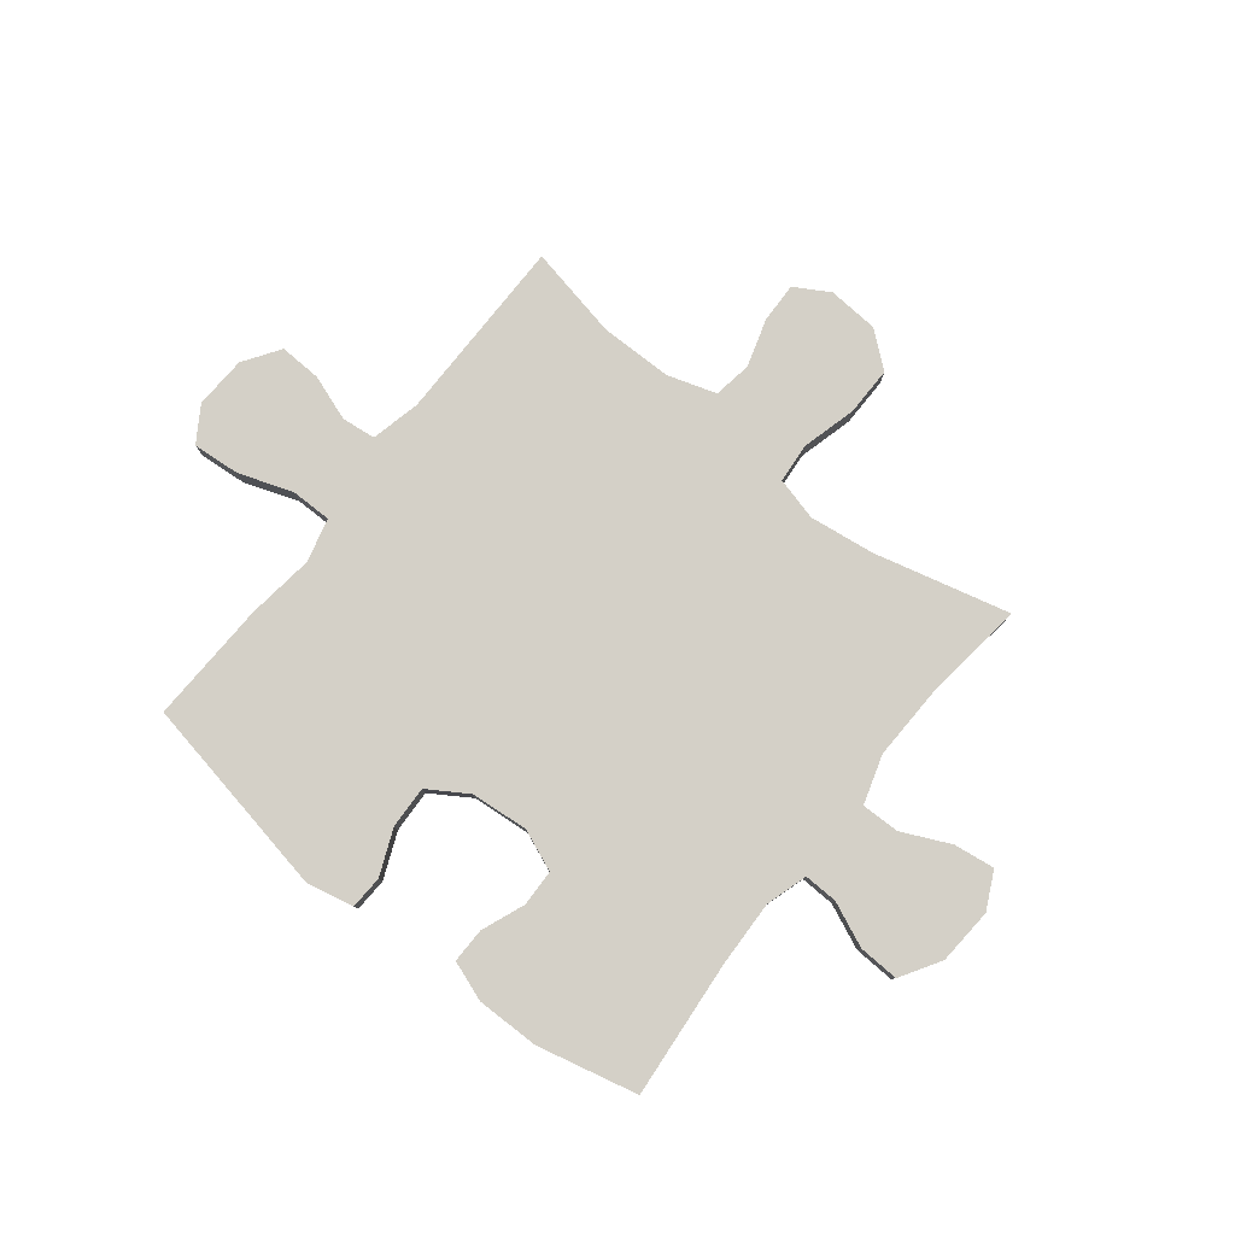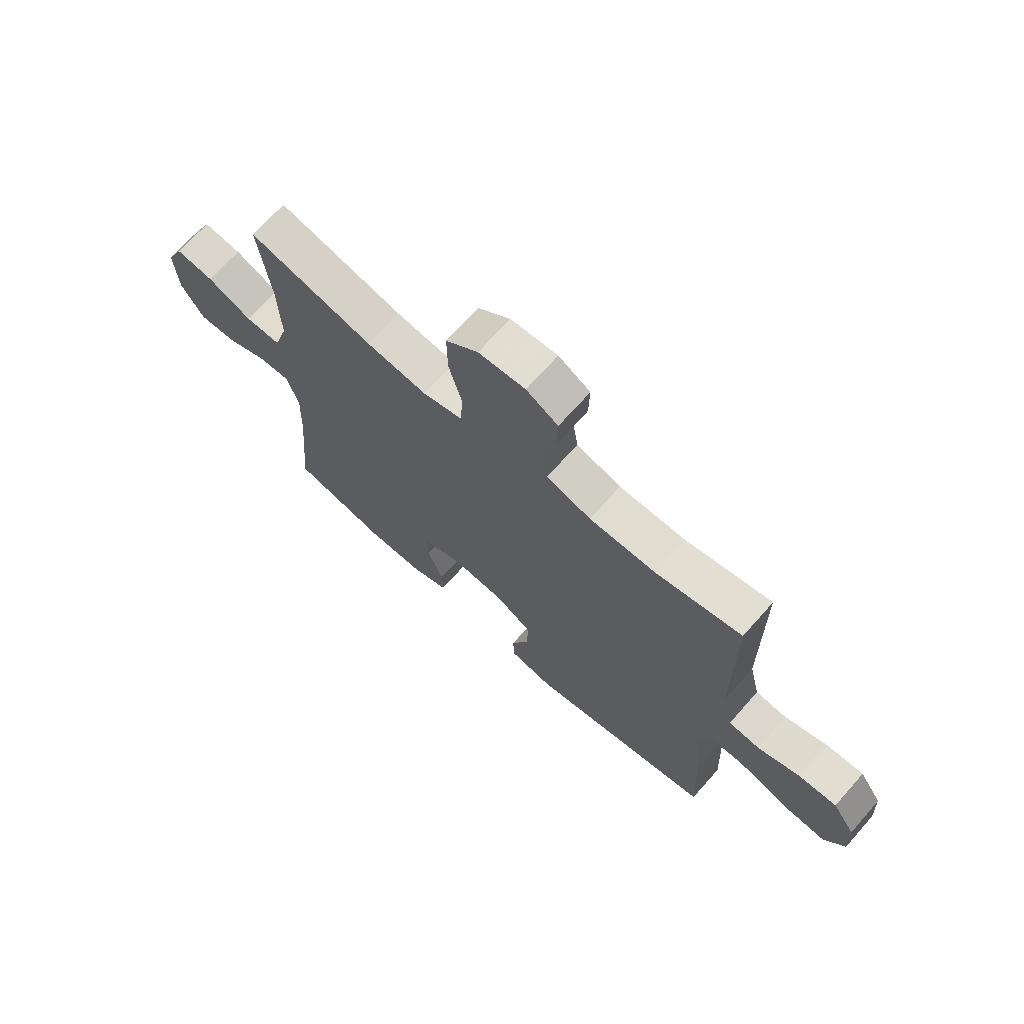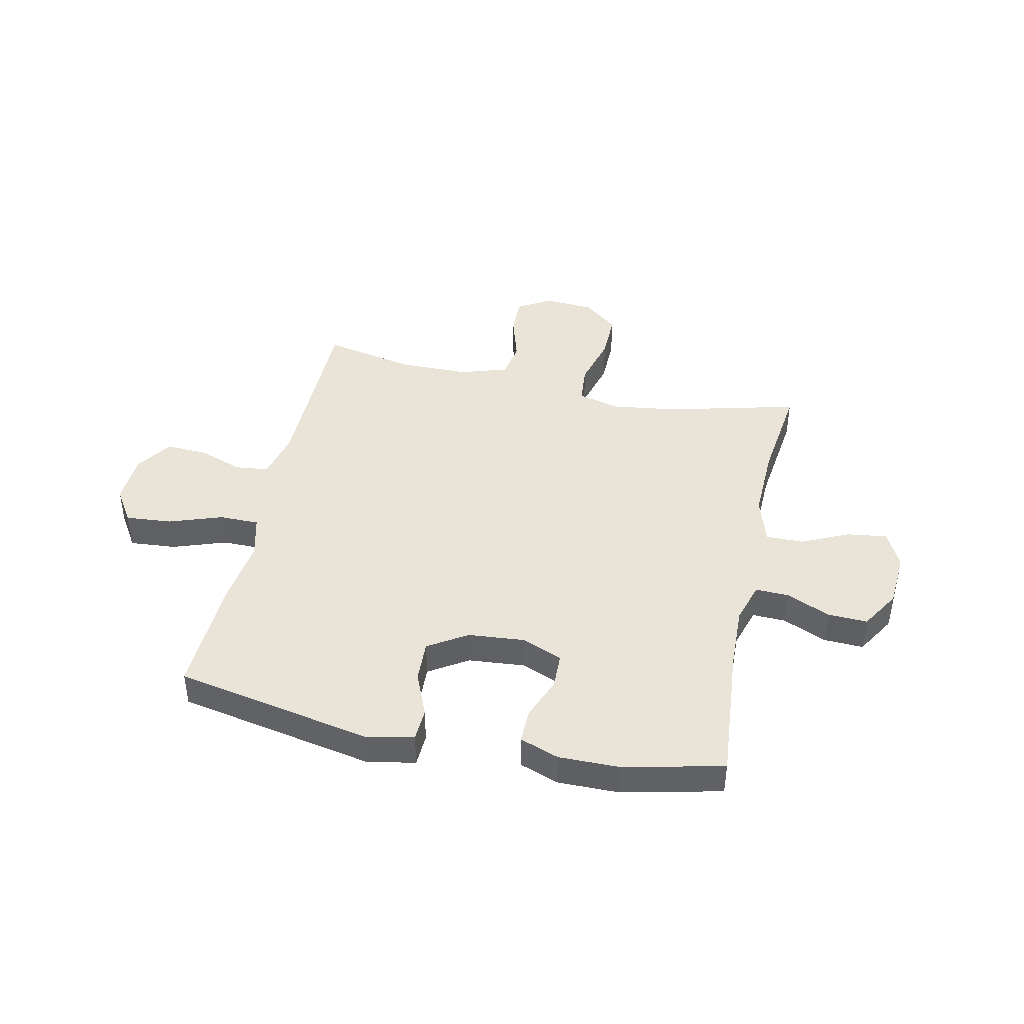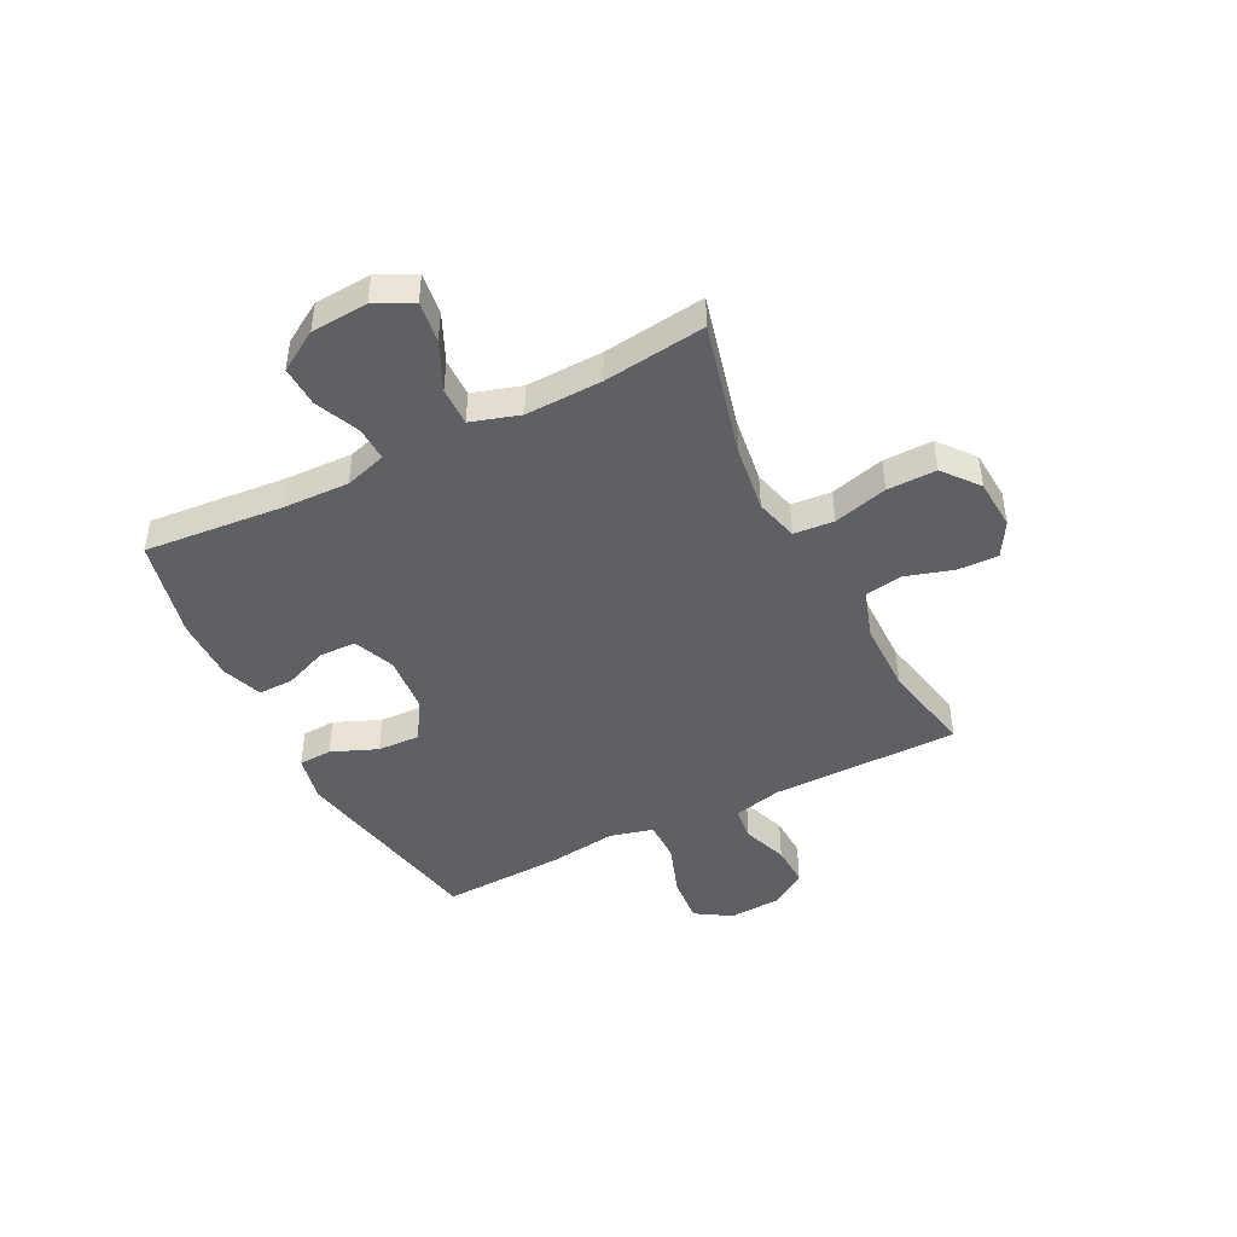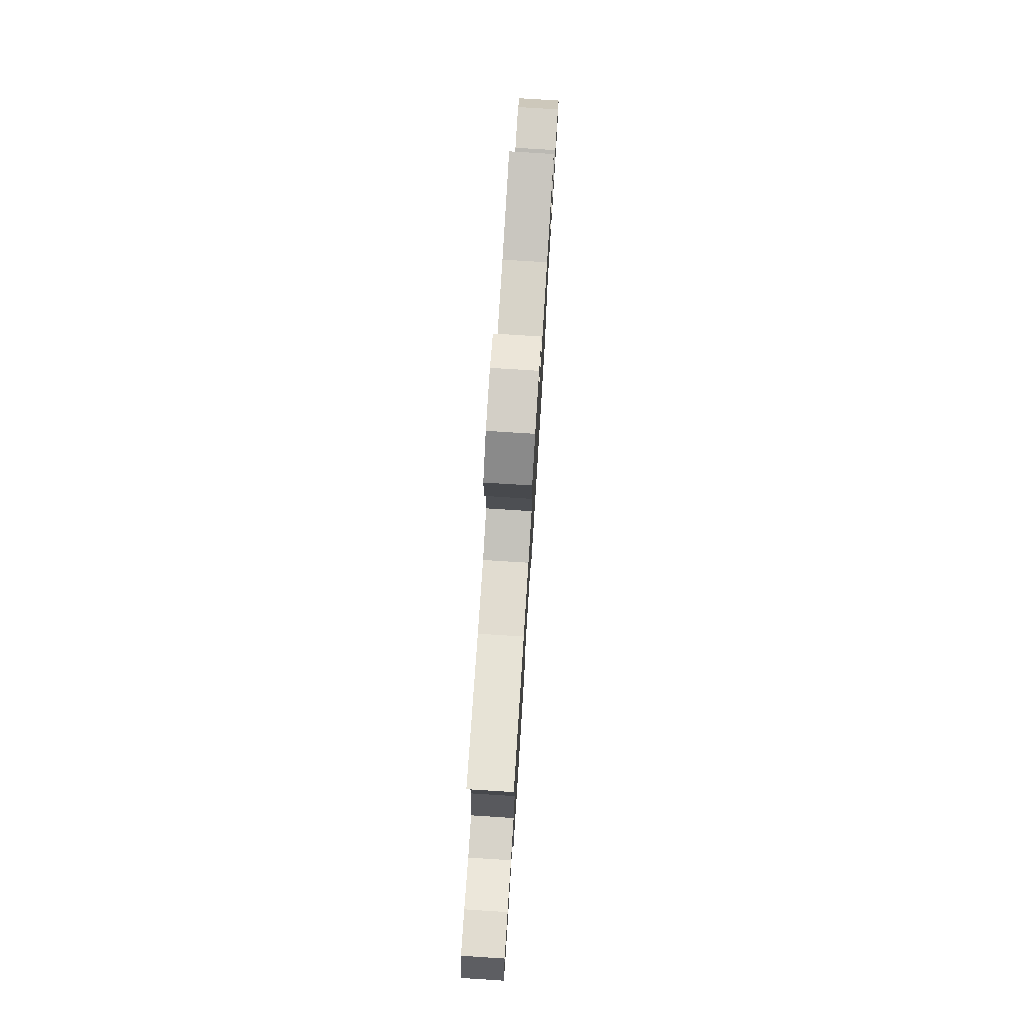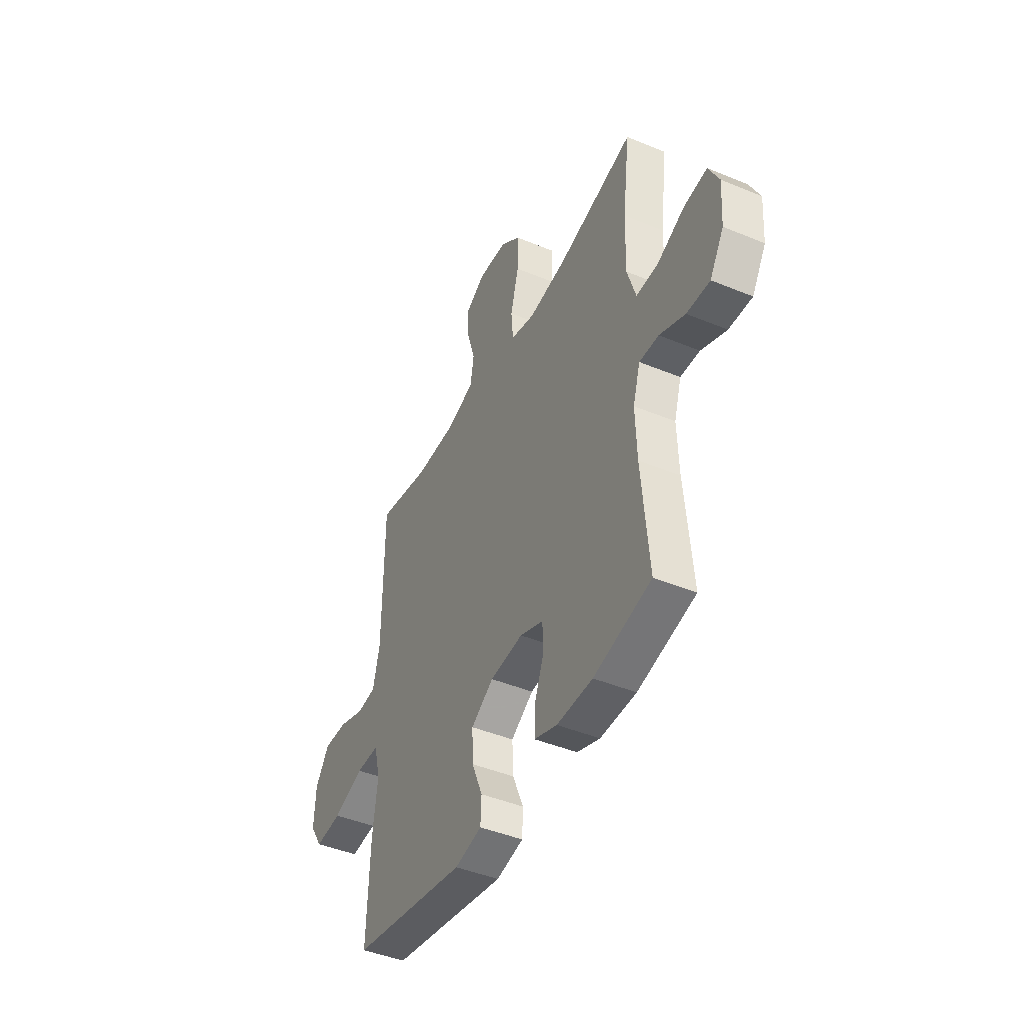
<metadata>
{"format":"obj","ext":"obj","renderer":"f3d","projection":"perspective","resolution":1024,"background":"white","views":[{"elev":80.0,"azim":-141.7,"up":"+Y"},{"elev":69.4,"azim":41.5,"up":"+Z"},{"elev":43.1,"azim":-167.8,"up":"+Y"},{"elev":-45.0,"azim":-63.1,"up":"+Y"},{"elev":77.2,"azim":-86.4,"up":"+Z"},{"elev":-44.4,"azim":-115.8,"up":"+Z"}]}
</metadata>
<code>
v -0.5 0.07 0.5
v -0.257 0.07 0.439
v -0.139 0.07 0.423
v -0.062 0.07 0.443
v -0.056 0.07 0.515
v -0.082 0.07 0.612
v -0.083 0.07 0.7
v -0.02 0.07 0.751
v 0.071 0.07 0.757
v 0.133 0.07 0.721
v 0.131 0.07 0.649
v 0.105 0.07 0.563
v 0.116 0.07 0.495
v 0.203 0.07 0.467
v 0.333 0.07 0.466
v 0.5 0.07 0.5
v 0.502 0.07 0.164
v 0.523 0.07 0.076
v 0.584 0.07 0.069
v 0.666 0.07 0.098
v 0.741 0.07 0.101
v 0.785 0.07 0.036
v 0.79 0.07 -0.058
v 0.75 0.07 -0.121
v 0.665 0.07 -0.114
v 0.568 0.07 -0.08
v 0.495 0.07 -0.08
v 0.475 0.07 -0.158
v 0.491 0.07 -0.28
v 0.5 0.07 -0.5
v 0.136 0.07 -0.57
v 0.051 0.07 -0.552
v 0.048 0.07 -0.492
v 0.082 0.07 -0.41
v 0.085 0.07 -0.334
v 0.014 0.07 -0.289
v -0.09 0.07 -0.28
v -0.164 0.07 -0.31
v -0.166 0.07 -0.376
v -0.135 0.07 -0.454
v -0.134 0.07 -0.517
v -0.206 0.07 -0.543
v -0.319 0.07 -0.542
v -0.5 0.07 -0.5
v -0.478 0.07 -0.251
v -0.474 0.07 -0.132
v -0.497 0.07 -0.057
v -0.558 0.07 -0.059
v -0.638 0.07 -0.094
v -0.711 0.07 -0.097
v -0.755 0.07 -0.025
v -0.762 0.07 0.077
v -0.729 0.07 0.144
v -0.655 0.07 0.134
v -0.569 0.07 0.094
v -0.5 0.07 0.093
v -0.473 0.07 0.18
v -0.477 0.07 0.317
v -0.5 0 0.5
v -0.257 0 0.439
v -0.139 0 0.423
v -0.062 0 0.443
v -0.056 0 0.515
v -0.082 0 0.612
v -0.083 0 0.7
v -0.02 0 0.751
v 0.071 0 0.757
v 0.133 0 0.721
v 0.131 0 0.649
v 0.105 0 0.563
v 0.116 0 0.495
v 0.203 0 0.467
v 0.333 0 0.466
v 0.5 0 0.5
v 0.502 0 0.164
v 0.523 0 0.076
v 0.584 0 0.069
v 0.666 0 0.098
v 0.741 0 0.101
v 0.785 0 0.036
v 0.79 0 -0.058
v 0.75 0 -0.121
v 0.665 0 -0.114
v 0.568 0 -0.08
v 0.495 0 -0.08
v 0.475 0 -0.158
v 0.491 0 -0.28
v 0.5 0 -0.5
v 0.136 0 -0.57
v 0.051 0 -0.552
v 0.048 0 -0.492
v 0.082 0 -0.41
v 0.085 0 -0.334
v 0.014 0 -0.289
v -0.09 0 -0.28
v -0.164 0 -0.31
v -0.166 0 -0.376
v -0.135 0 -0.454
v -0.134 0 -0.517
v -0.206 0 -0.543
v -0.319 0 -0.542
v -0.5 0 -0.5
v -0.478 0 -0.251
v -0.474 0 -0.132
v -0.497 0 -0.057
v -0.558 0 -0.059
v -0.638 0 -0.094
v -0.711 0 -0.097
v -0.755 0 -0.025
v -0.762 0 0.077
v -0.729 0 0.144
v -0.655 0 0.134
v -0.569 0 0.094
v -0.5 0 0.093
v -0.473 0 0.18
v -0.477 0 0.317
f 52 53 54 55
f 52 55 56
f 51 52 56
f 48 49 50 51
f 47 48 51 56
f 46 47 56 57
f 42 43 44 45
f 42 45 46
f 39 40 41 42
f 38 39 42 46
f 37 38 46 57
f 31 32 33 34
f 31 34 35
f 28 29 30 31
f 27 28 31 35
f 23 24 25 26
f 23 26 27
f 22 23 27
f 19 20 21 22
f 18 19 22 27
f 17 18 27 35
f 15 16 17 35
f 9 10 11 12
f 9 12 13
f 8 9 13
f 5 6 7 8
f 4 5 8 13
f 58 1 2
f 58 2 3
f 36 37 57 58
f 36 58 3 4
f 14 15 35 36
f 4 13 14 36
f 113 112 111 110
f 114 113 110
f 114 110 109
f 109 108 107 106
f 114 109 106 105
f 115 114 105 104
f 103 102 101 100
f 104 103 100
f 100 99 98 97
f 104 100 97 96
f 115 104 96 95
f 92 91 90 89
f 93 92 89
f 89 88 87 86
f 93 89 86 85
f 84 83 82 81
f 85 84 81
f 85 81 80
f 80 79 78 77
f 85 80 77 76
f 93 85 76 75
f 93 75 74 73
f 70 69 68 67
f 71 70 67
f 71 67 66
f 66 65 64 63
f 71 66 63 62
f 60 59 116
f 61 60 116
f 116 115 95 94
f 62 61 116 94
f 94 93 73 72
f 94 72 71 62
f 1 59 60 2
f 2 60 61 3
f 3 61 62 4
f 4 62 63 5
f 5 63 64 6
f 6 64 65 7
f 7 65 66 8
f 8 66 67 9
f 9 67 68 10
f 10 68 69 11
f 11 69 70 12
f 12 70 71 13
f 13 71 72 14
f 14 72 73 15
f 15 73 74 16
f 16 74 75 17
f 17 75 76 18
f 18 76 77 19
f 19 77 78 20
f 20 78 79 21
f 21 79 80 22
f 22 80 81 23
f 23 81 82 24
f 24 82 83 25
f 25 83 84 26
f 26 84 85 27
f 27 85 86 28
f 28 86 87 29
f 29 87 88 30
f 30 88 89 31
f 31 89 90 32
f 32 90 91 33
f 33 91 92 34
f 34 92 93 35
f 35 93 94 36
f 36 94 95 37
f 37 95 96 38
f 38 96 97 39
f 39 97 98 40
f 40 98 99 41
f 41 99 100 42
f 42 100 101 43
f 43 101 102 44
f 44 102 103 45
f 45 103 104 46
f 46 104 105 47
f 47 105 106 48
f 48 106 107 49
f 49 107 108 50
f 50 108 109 51
f 51 109 110 52
f 52 110 111 53
f 53 111 112 54
f 54 112 113 55
f 55 113 114 56
f 56 114 115 57
f 57 115 116 58
f 58 116 59 1

</code>
